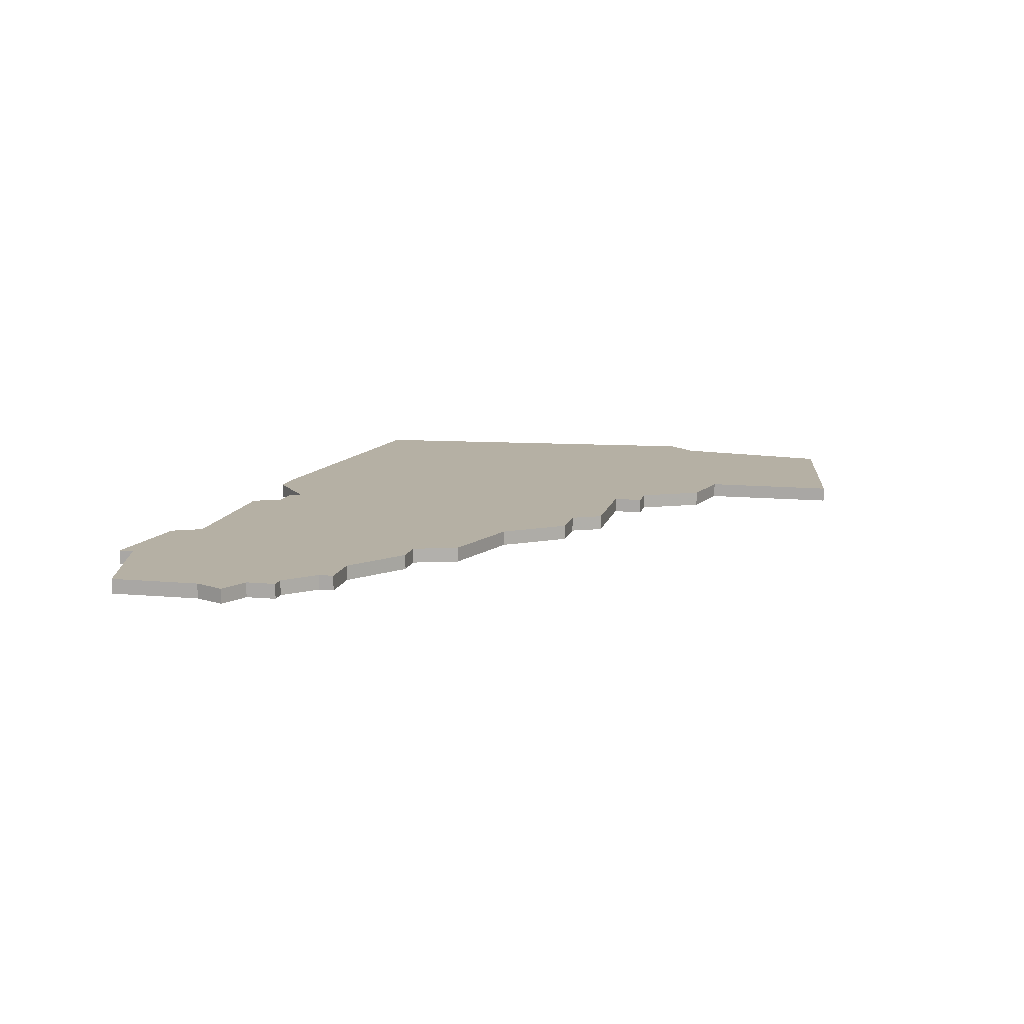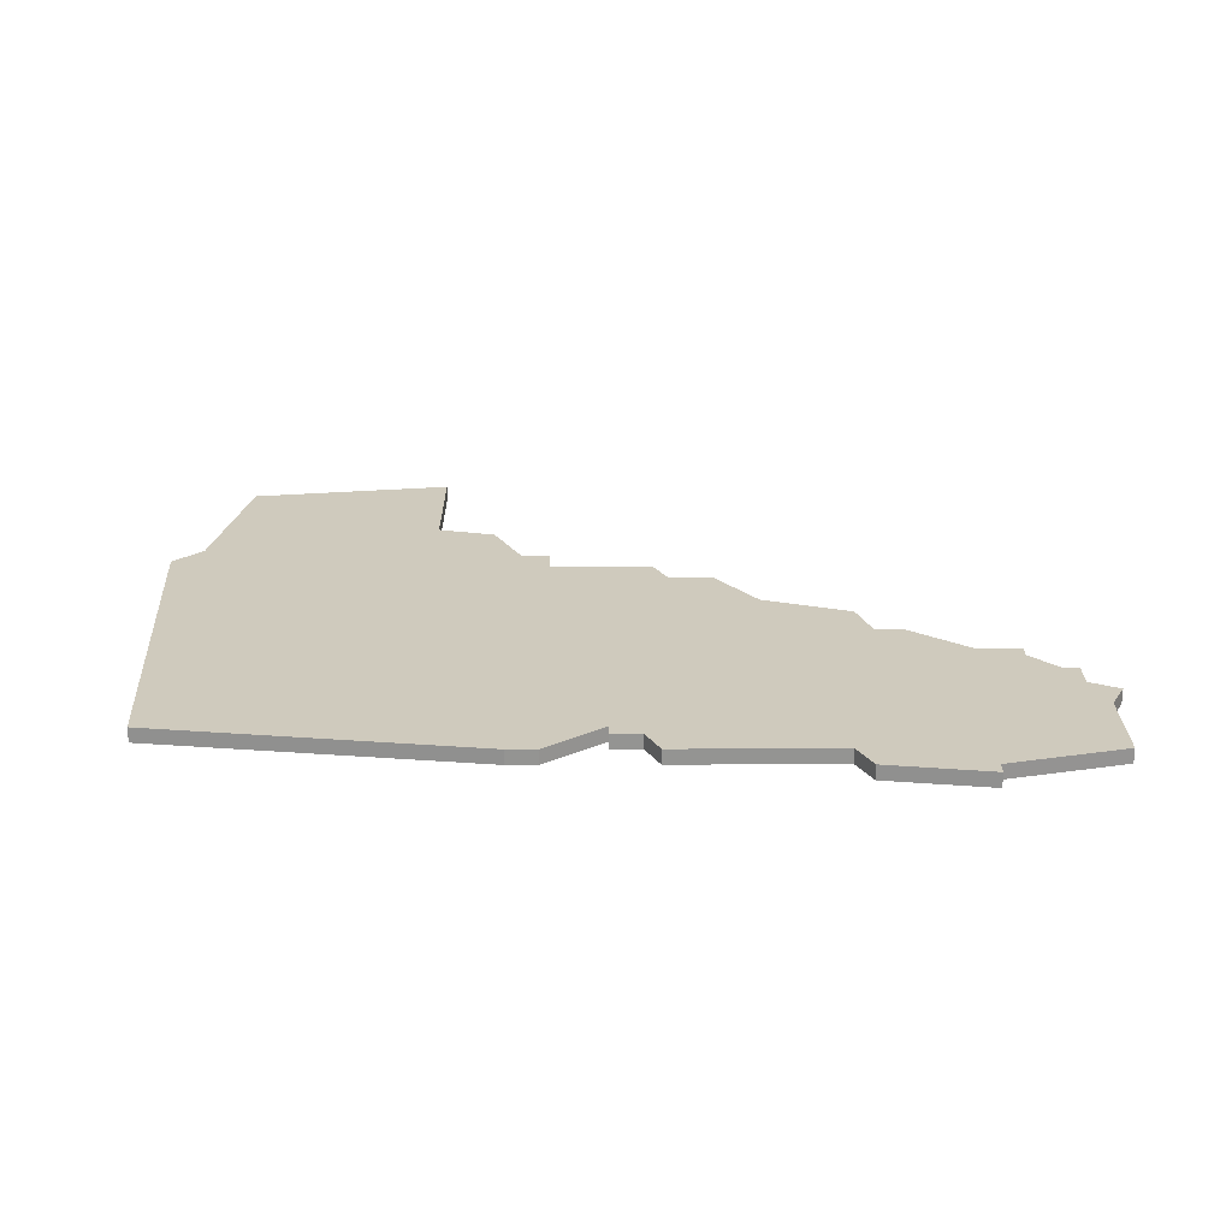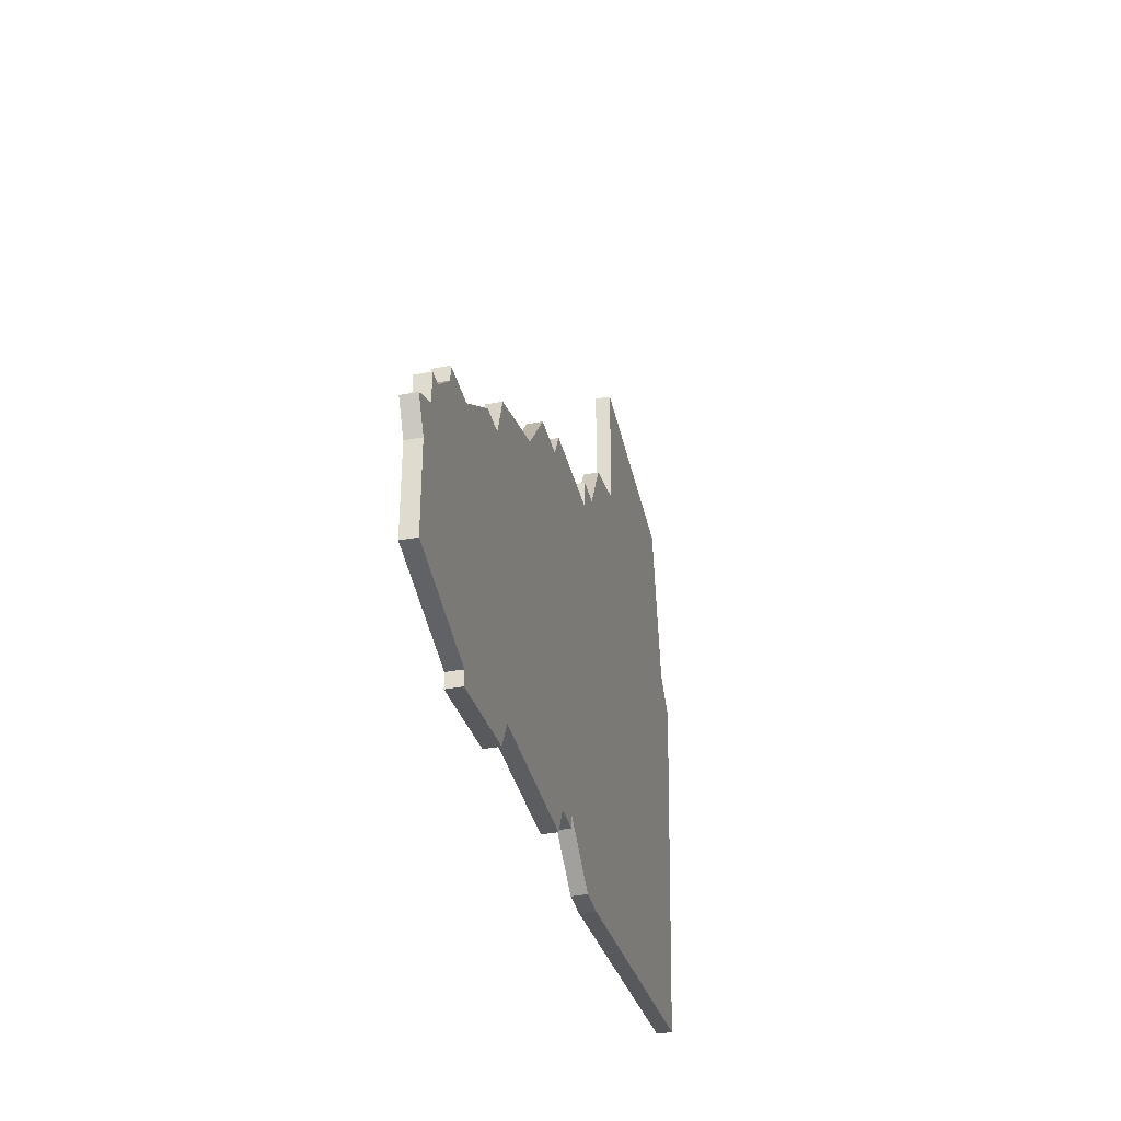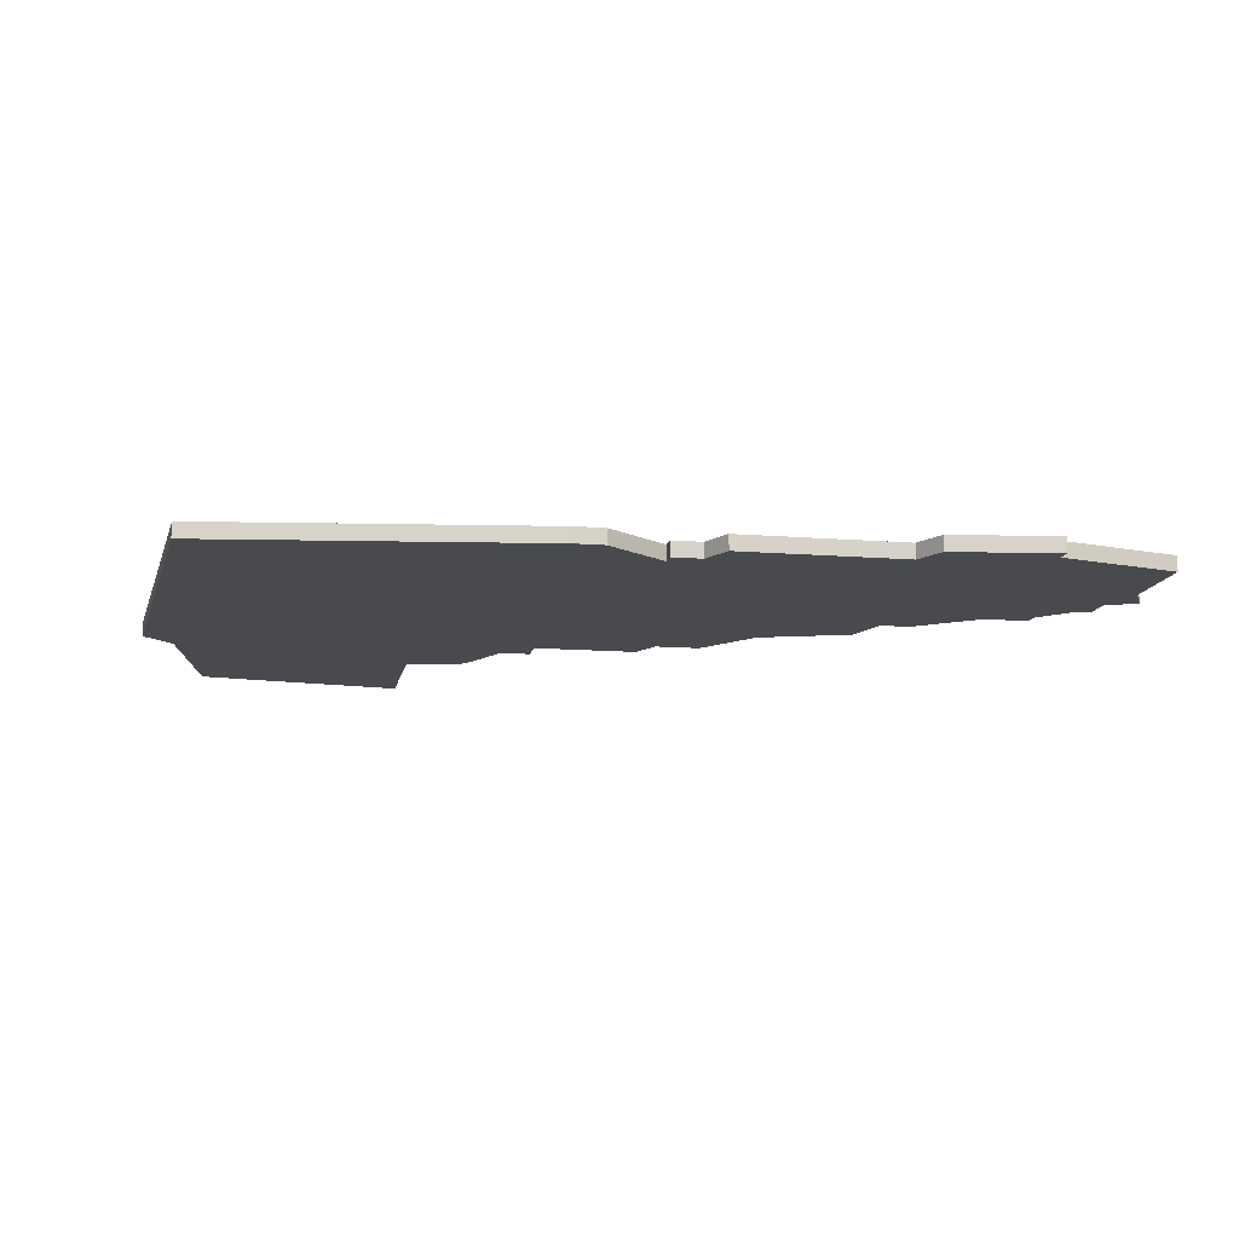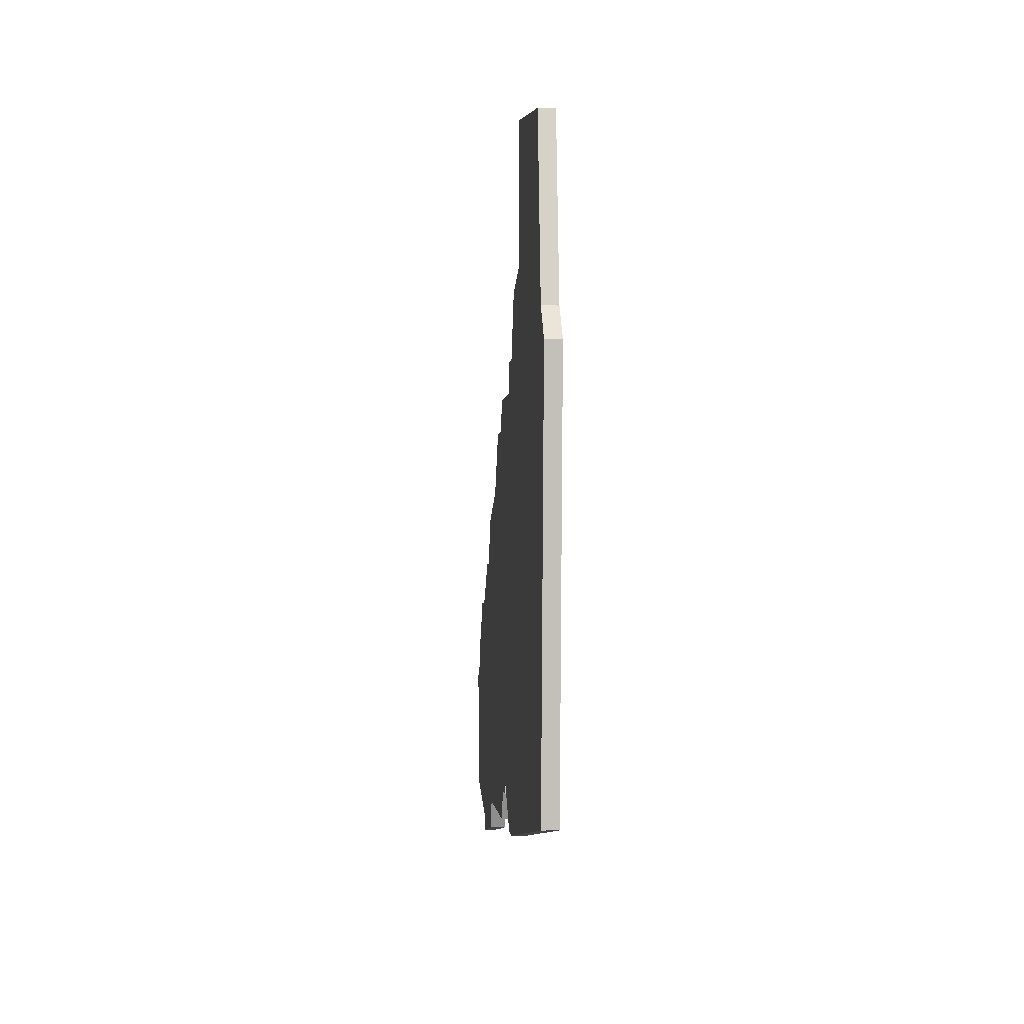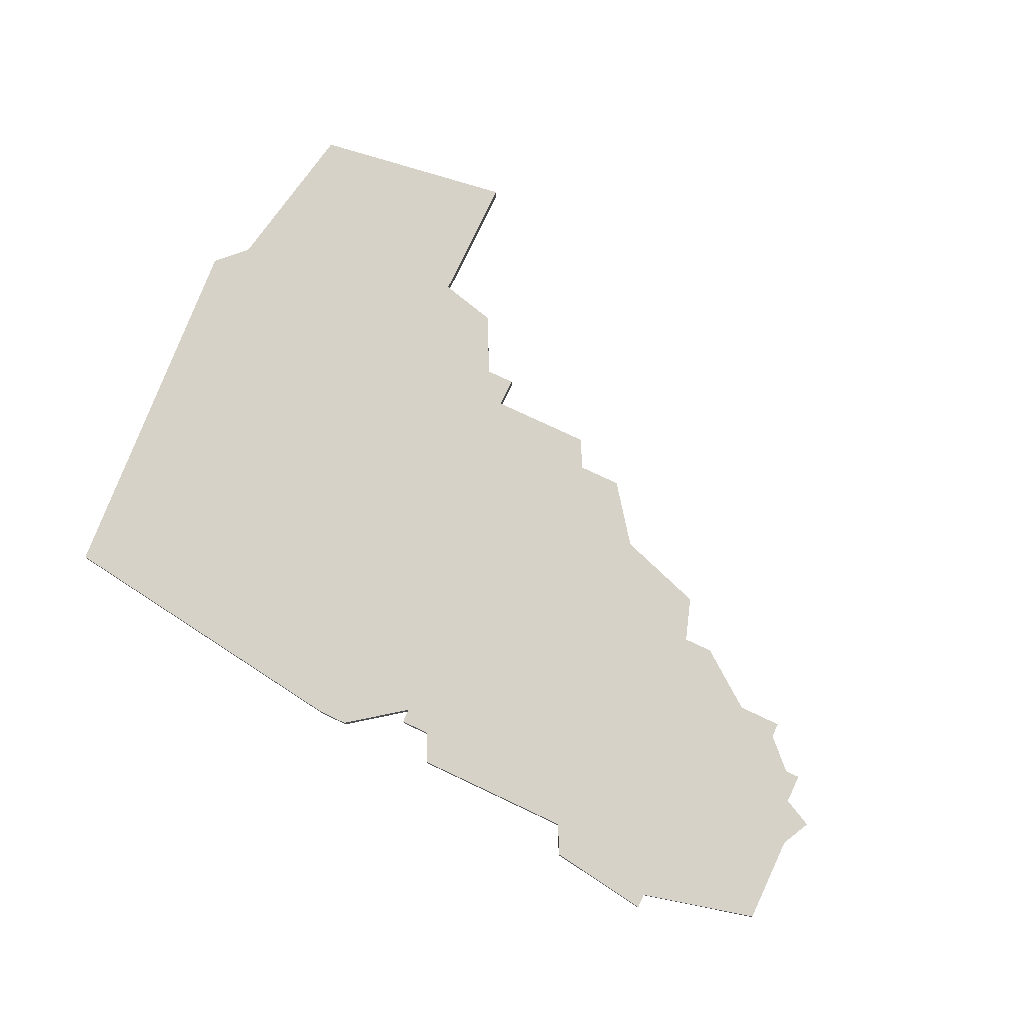
<metadata>
{"format":"obj","ext":"obj","renderer":"f3d","projection":"perspective","resolution":1024,"background":"white","views":[{"elev":11.6,"azim":102.5,"up":"+Z"},{"elev":23.1,"azim":-0.3,"up":"+Z"},{"elev":-37.2,"azim":103.7,"up":"+Y"},{"elev":-12.8,"azim":-10.5,"up":"+Z"},{"elev":-1.1,"azim":-94.1,"up":"+Y"},{"elev":77.3,"azim":25.2,"up":"+Z"}]}
</metadata>
<code>
v 2029 -1343 0
v 2015 -1345 0
v 2013 -1356 0
v 2011 -1358 0
v 2013 -1384 0
v 2035 -1387 0
v 2037 -1387 0
v 2041 -1384 0
v 2041 -1385 0
v 2043 -1385 0
v 2044 -1387 0
v 2055 -1387 0
v 2056 -1389 0
v 2063 -1390 0
v 2063 -1389 0
v 2071 -1387 0
v 2071 -1381 0
v 2072 -1379 0
v 2070 -1378 0
v 2070 -1376 0
v 2069 -1376 0
v 2067 -1374 0
v 2067 -1373 0
v 2064 -1373 0
v 2060 -1370 0
v 2058 -1370 0
v 2057 -1367 0
v 2051 -1365 0
v 2048 -1361 0
v 2045 -1361 0
v 2044 -1359 0
v 2037 -1359 0
v 2037 -1357 0
v 2035 -1357 0
v 2033 -1353 0
v 2029 -1352 0
v 2029 -1343 1
v 2015 -1345 1
v 2013 -1356 1
v 2011 -1358 1
v 2013 -1384 1
v 2035 -1387 1
v 2037 -1387 1
v 2041 -1384 1
v 2041 -1385 1
v 2043 -1385 1
v 2044 -1387 1
v 2055 -1387 1
v 2056 -1389 1
v 2063 -1390 1
v 2063 -1389 1
v 2071 -1387 1
v 2071 -1381 1
v 2072 -1379 1
v 2070 -1378 1
v 2070 -1376 1
v 2069 -1376 1
v 2067 -1374 1
v 2067 -1373 1
v 2064 -1373 1
v 2060 -1370 1
v 2058 -1370 1
v 2057 -1367 1
v 2051 -1365 1
v 2048 -1361 1
v 2045 -1361 1
v 2044 -1359 1
v 2037 -1359 1
v 2037 -1357 1
v 2035 -1357 1
v 2033 -1353 1
v 2029 -1352 1
f 2 1 36
f 5 4 3
f 7 6 5
f 10 9 8
f 12 11 10
f 14 13 12
f 17 16 15
f 19 18 17
f 21 20 19
f 24 23 22
f 26 25 24
f 28 27 26
f 30 29 28
f 32 31 30
f 34 33 32
f 36 35 34
f 3 2 36
f 7 5 3
f 12 10 8
f 15 14 12
f 19 17 15
f 22 21 19
f 30 28 26
f 36 34 32
f 7 3 36
f 19 15 12
f 24 22 19
f 32 30 26
f 7 36 32
f 19 12 8
f 26 24 19
f 7 32 26
f 26 19 8
f 8 7 26
f 72 37 38
f 39 40 41
f 41 42 43
f 44 45 46
f 46 47 48
f 48 49 50
f 51 52 53
f 53 54 55
f 55 56 57
f 58 59 60
f 60 61 62
f 62 63 64
f 64 65 66
f 66 67 68
f 68 69 70
f 70 71 72
f 72 38 39
f 39 41 43
f 44 46 48
f 48 50 51
f 51 53 55
f 55 57 58
f 62 64 66
f 68 70 72
f 72 39 43
f 48 51 55
f 55 58 60
f 62 66 68
f 68 72 43
f 44 48 55
f 55 60 62
f 62 68 43
f 44 55 62
f 62 43 44
f 38 37 2
f 2 37 1
f 39 38 3
f 3 38 2
f 40 39 4
f 4 39 3
f 41 40 5
f 5 40 4
f 42 41 6
f 6 41 5
f 43 42 7
f 7 42 6
f 44 43 8
f 8 43 7
f 45 44 9
f 9 44 8
f 46 45 10
f 10 45 9
f 47 46 11
f 11 46 10
f 48 47 12
f 12 47 11
f 49 48 13
f 13 48 12
f 50 49 14
f 14 49 13
f 51 50 15
f 15 50 14
f 52 51 16
f 16 51 15
f 53 52 17
f 17 52 16
f 54 53 18
f 18 53 17
f 55 54 19
f 19 54 18
f 56 55 20
f 20 55 19
f 57 56 21
f 21 56 20
f 58 57 22
f 22 57 21
f 59 58 23
f 23 58 22
f 60 59 24
f 24 59 23
f 61 60 25
f 25 60 24
f 62 61 26
f 26 61 25
f 63 62 27
f 27 62 26
f 64 63 28
f 28 63 27
f 65 64 29
f 29 64 28
f 66 65 30
f 30 65 29
f 67 66 31
f 31 66 30
f 68 67 32
f 32 67 31
f 69 68 33
f 33 68 32
f 70 69 34
f 34 69 33
f 71 70 35
f 35 70 34
f 37 72 1
f 1 72 36
f 72 71 36
f 36 71 35

</code>
